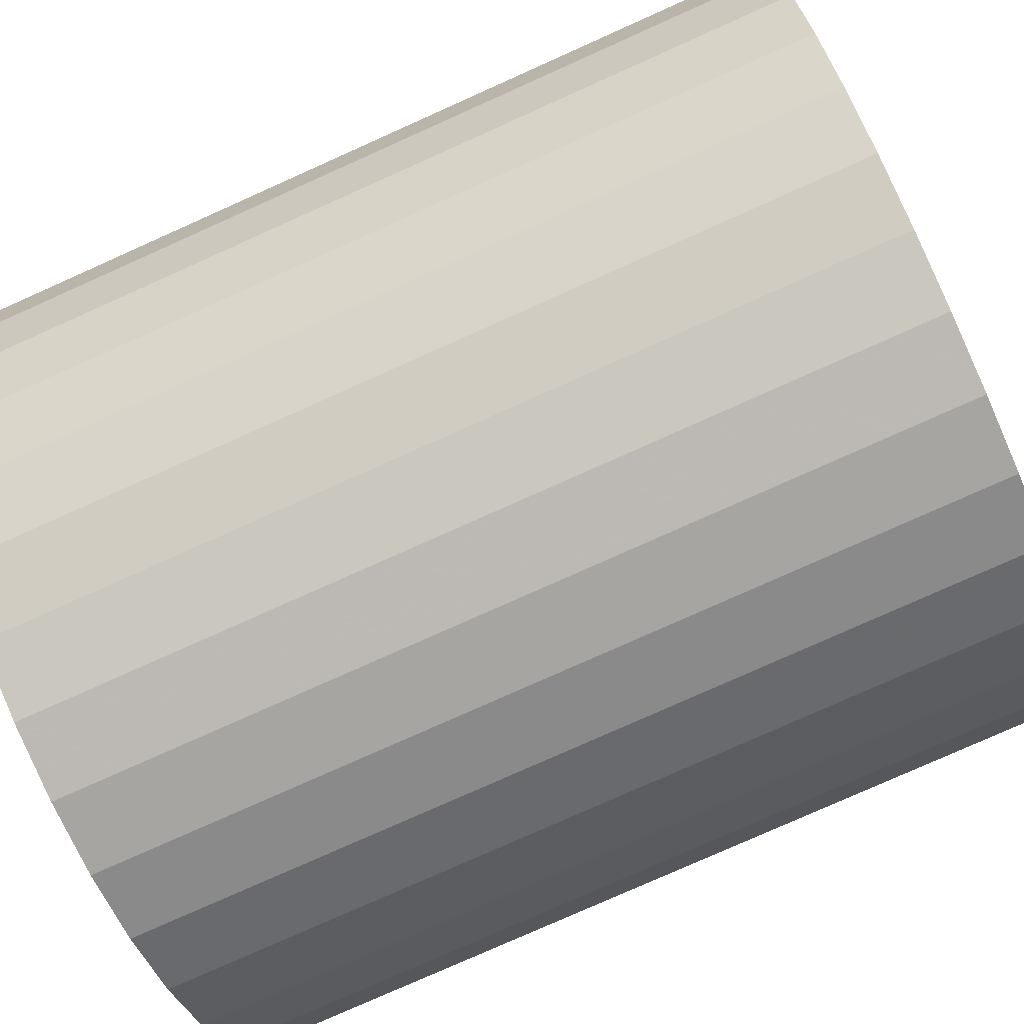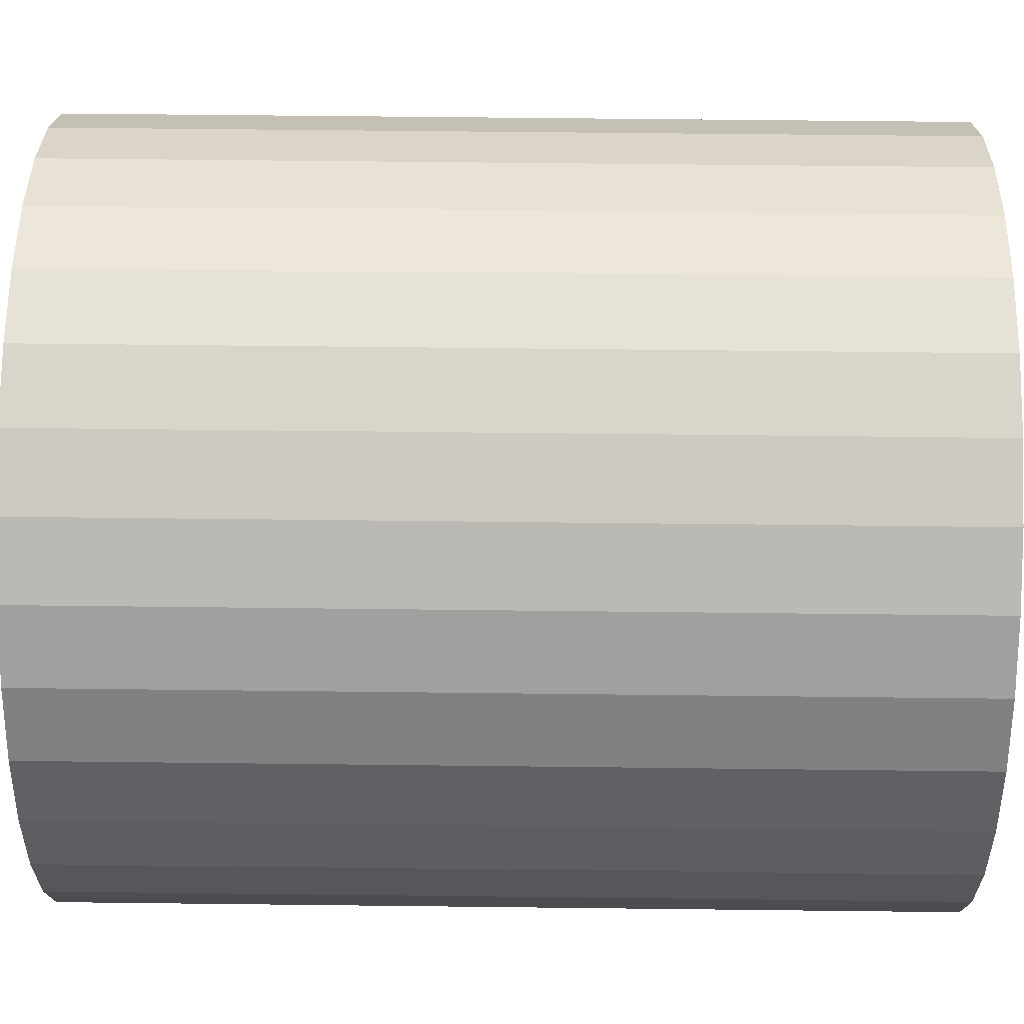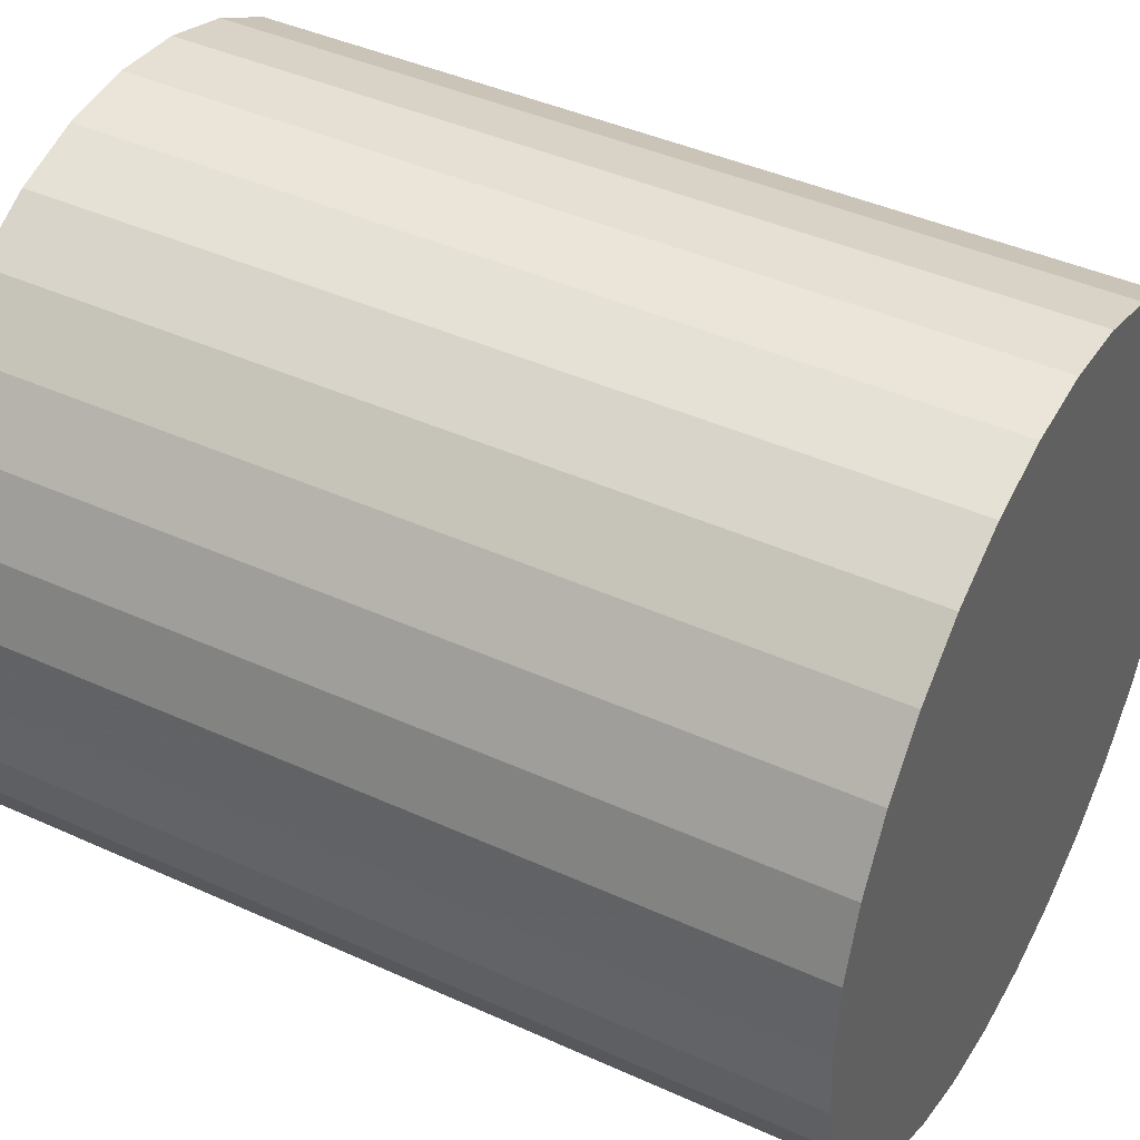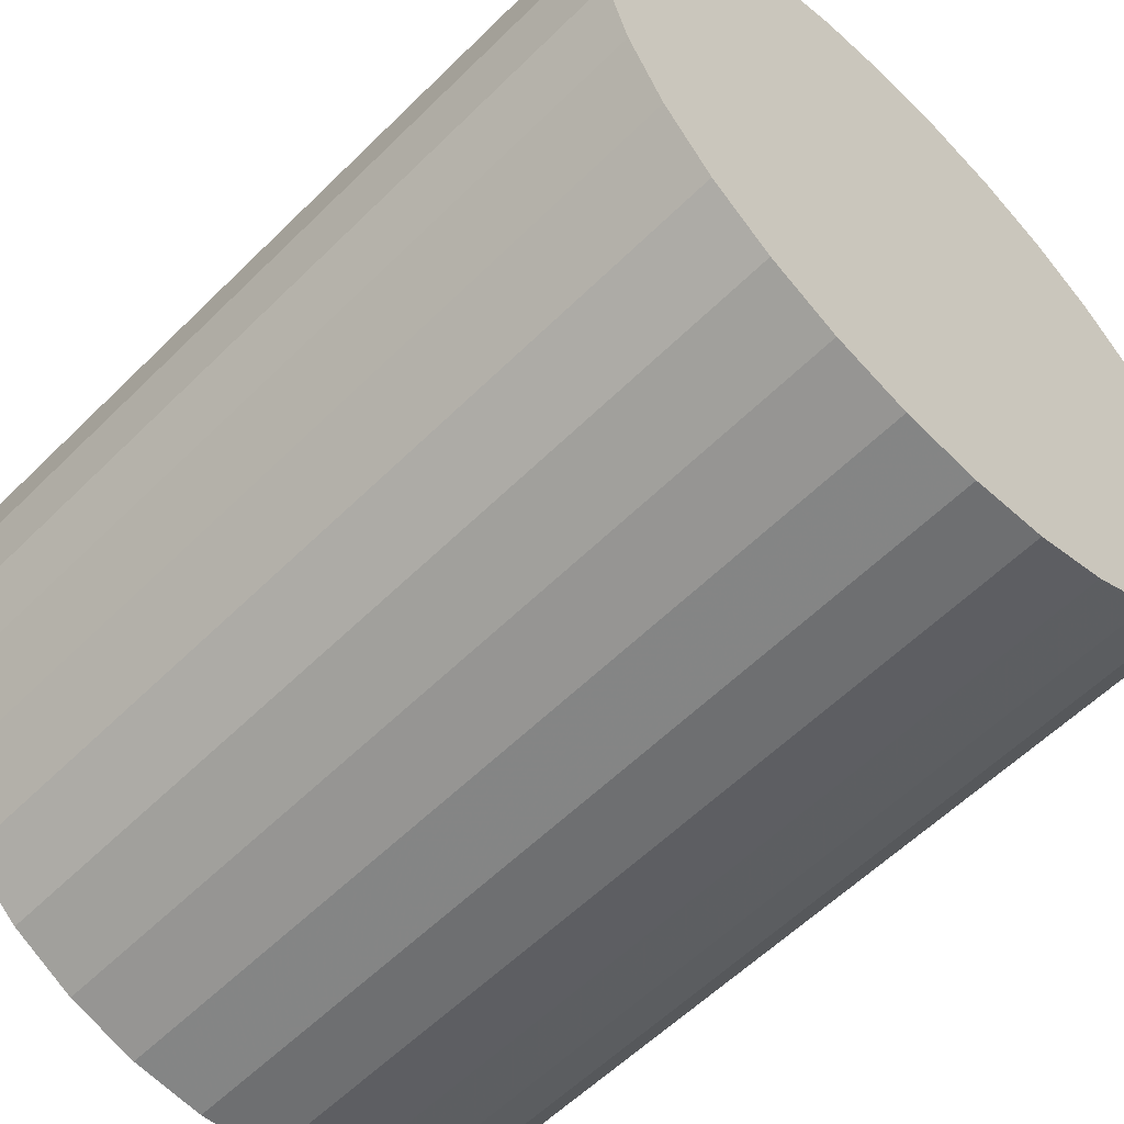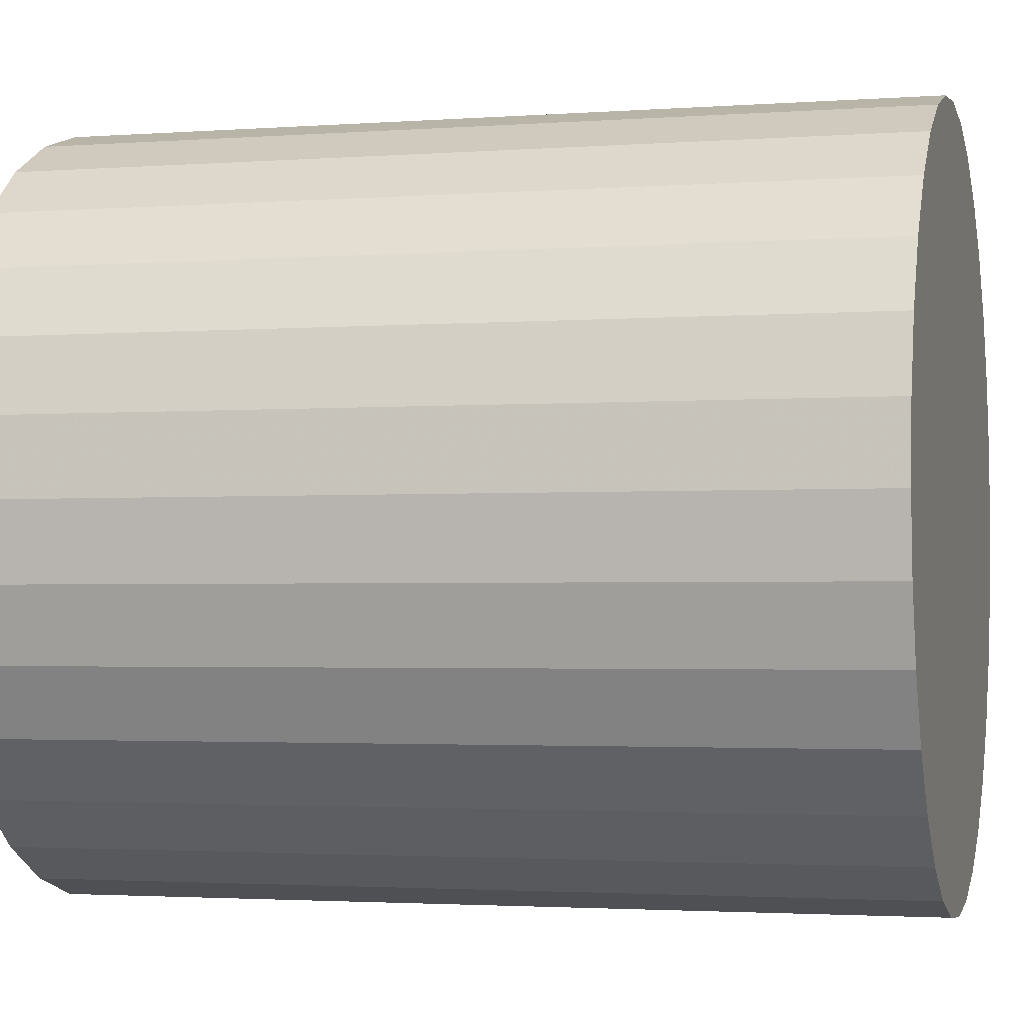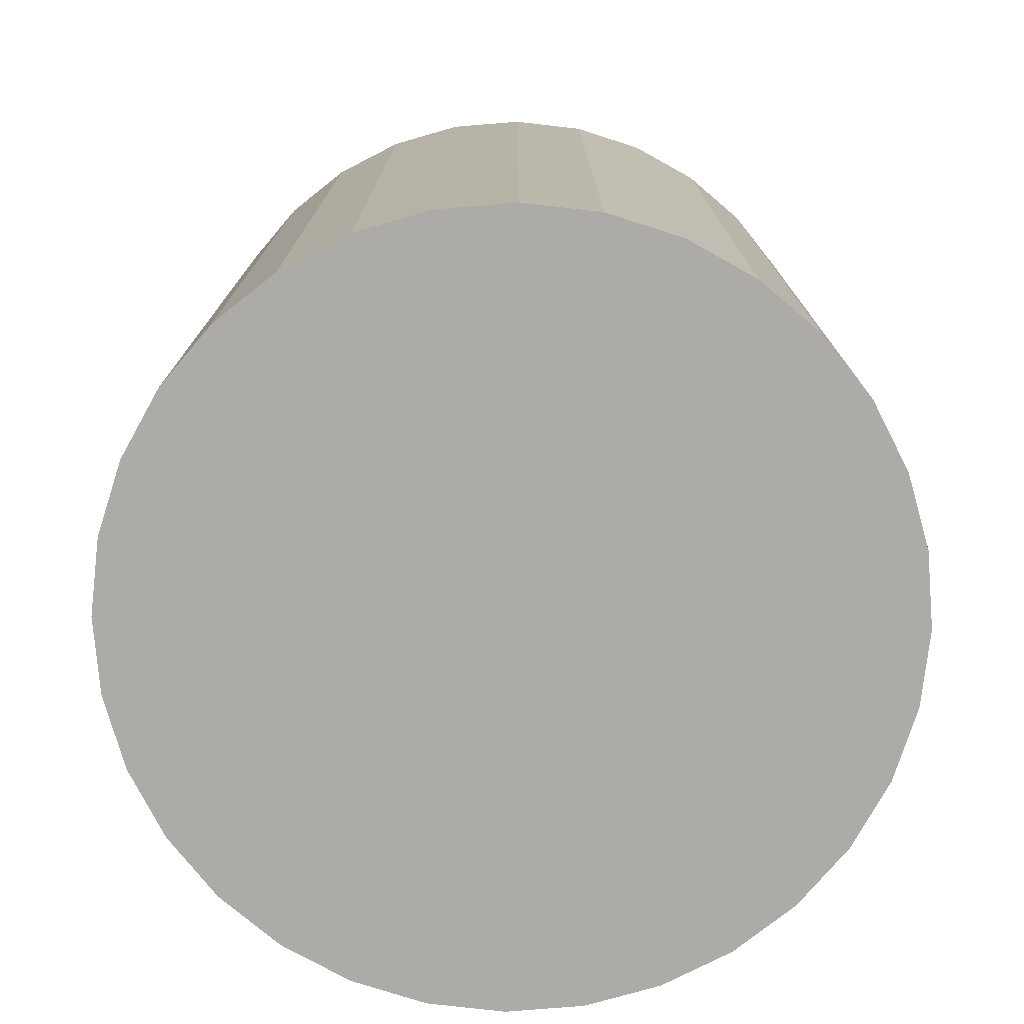
<metadata>
{"format":"obj","ext":"obj","renderer":"f3d","projection":"perspective","resolution":1024,"background":"white","views":[{"elev":-78.7,"azim":114.1,"up":"+Y"},{"elev":57.5,"azim":-89.3,"up":"+Y"},{"elev":42.4,"azim":118.5,"up":"+Y"},{"elev":-58.2,"azim":-44.5,"up":"+Y"},{"elev":-2.3,"azim":-75.4,"up":"+Y"},{"elev":-76.4,"azim":55.3,"up":"+Z"}]}
</metadata>
<code>
v 0 0 -0.03018
v 0.02681 0 -0.03018
v 0.02681 0 0.03018
v 0 0 0.03018
v 0.0263 0.005231 -0.03018
v 0.0263 0.005231 0.03018
v 0.02477 0.01026 -0.03018
v 0.02477 0.01026 0.03018
v 0.02229 0.0149 -0.03018
v 0.02229 0.0149 0.03018
v 0.01896 0.01896 -0.03018
v 0.01896 0.01896 0.03018
v 0.0149 0.02229 -0.03018
v 0.0149 0.02229 0.03018
v 0.01026 0.02477 -0.03018
v 0.01026 0.02477 0.03018
v 0.005231 0.0263 -0.03018
v 0.005231 0.0263 0.03018
v 0 0.02681 -0.03018
v 0 0.02681 0.03018
v -0.005231 0.0263 -0.03018
v -0.005231 0.0263 0.03018
v -0.01026 0.02477 -0.03018
v -0.01026 0.02477 0.03018
v -0.0149 0.02229 -0.03018
v -0.0149 0.02229 0.03018
v -0.01896 0.01896 -0.03018
v -0.01896 0.01896 0.03018
v -0.02229 0.0149 -0.03018
v -0.02229 0.0149 0.03018
v -0.02477 0.01026 -0.03018
v -0.02477 0.01026 0.03018
v -0.0263 0.005231 -0.03018
v -0.0263 0.005231 0.03018
v -0.02681 0 -0.03018
v -0.02681 0 0.03018
v -0.0263 -0.005231 -0.03018
v -0.0263 -0.005231 0.03018
v -0.02477 -0.01026 -0.03018
v -0.02477 -0.01026 0.03018
v -0.02229 -0.0149 -0.03018
v -0.02229 -0.0149 0.03018
v -0.01896 -0.01896 -0.03018
v -0.01896 -0.01896 0.03018
v -0.0149 -0.02229 -0.03018
v -0.0149 -0.02229 0.03018
v -0.01026 -0.02477 -0.03018
v -0.01026 -0.02477 0.03018
v -0.005231 -0.0263 -0.03018
v -0.005231 -0.0263 0.03018
v -0 -0.02681 -0.03018
v -0 -0.02681 0.03018
v 0.005231 -0.0263 -0.03018
v 0.005231 -0.0263 0.03018
v 0.01026 -0.02477 -0.03018
v 0.01026 -0.02477 0.03018
v 0.0149 -0.02229 -0.03018
v 0.0149 -0.02229 0.03018
v 0.01896 -0.01896 -0.03018
v 0.01896 -0.01896 0.03018
v 0.02229 -0.0149 -0.03018
v 0.02229 -0.0149 0.03018
v 0.02477 -0.01026 -0.03018
v 0.02477 -0.01026 0.03018
v 0.0263 -0.005231 -0.03018
v 0.0263 -0.005231 0.03018
f 2 1 5
f 2 5 3
f 3 5 6
f 3 6 4
f 5 1 7
f 5 7 6
f 6 7 8
f 6 8 4
f 7 1 9
f 7 9 8
f 8 9 10
f 8 10 4
f 9 1 11
f 9 11 10
f 10 11 12
f 10 12 4
f 11 1 13
f 11 13 12
f 12 13 14
f 12 14 4
f 13 1 15
f 13 15 14
f 14 15 16
f 14 16 4
f 15 1 17
f 15 17 16
f 16 17 18
f 16 18 4
f 17 1 19
f 17 19 18
f 18 19 20
f 18 20 4
f 19 1 21
f 19 21 20
f 20 21 22
f 20 22 4
f 21 1 23
f 21 23 22
f 22 23 24
f 22 24 4
f 23 1 25
f 23 25 24
f 24 25 26
f 24 26 4
f 25 1 27
f 25 27 26
f 26 27 28
f 26 28 4
f 27 1 29
f 27 29 28
f 28 29 30
f 28 30 4
f 29 1 31
f 29 31 30
f 30 31 32
f 30 32 4
f 31 1 33
f 31 33 32
f 32 33 34
f 32 34 4
f 33 1 35
f 33 35 34
f 34 35 36
f 34 36 4
f 35 1 37
f 35 37 36
f 36 37 38
f 36 38 4
f 37 1 39
f 37 39 38
f 38 39 40
f 38 40 4
f 39 1 41
f 39 41 40
f 40 41 42
f 40 42 4
f 41 1 43
f 41 43 42
f 42 43 44
f 42 44 4
f 43 1 45
f 43 45 44
f 44 45 46
f 44 46 4
f 45 1 47
f 45 47 46
f 46 47 48
f 46 48 4
f 47 1 49
f 47 49 48
f 48 49 50
f 48 50 4
f 49 1 51
f 49 51 50
f 50 51 52
f 50 52 4
f 51 1 53
f 51 53 52
f 52 53 54
f 52 54 4
f 53 1 55
f 53 55 54
f 54 55 56
f 54 56 4
f 55 1 57
f 55 57 56
f 56 57 58
f 56 58 4
f 57 1 59
f 57 59 58
f 58 59 60
f 58 60 4
f 59 1 61
f 59 61 60
f 60 61 62
f 60 62 4
f 61 1 63
f 61 63 62
f 62 63 64
f 62 64 4
f 63 1 65
f 63 65 64
f 64 65 66
f 64 66 4
f 65 1 2
f 65 2 66
f 66 2 3
f 66 3 4

</code>
